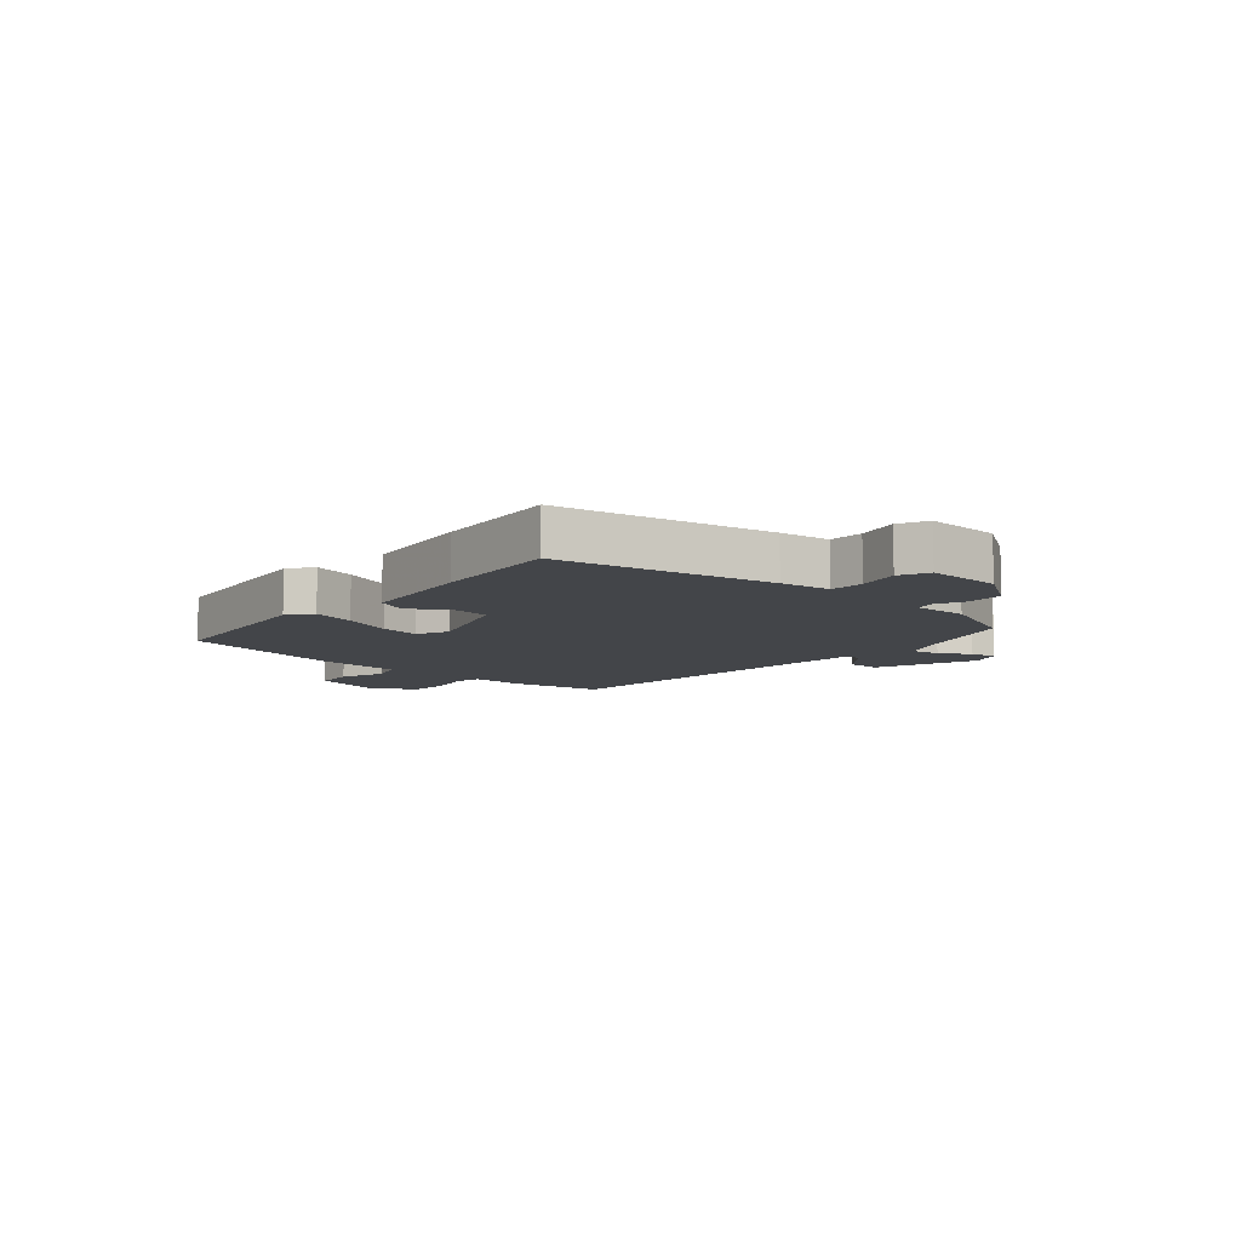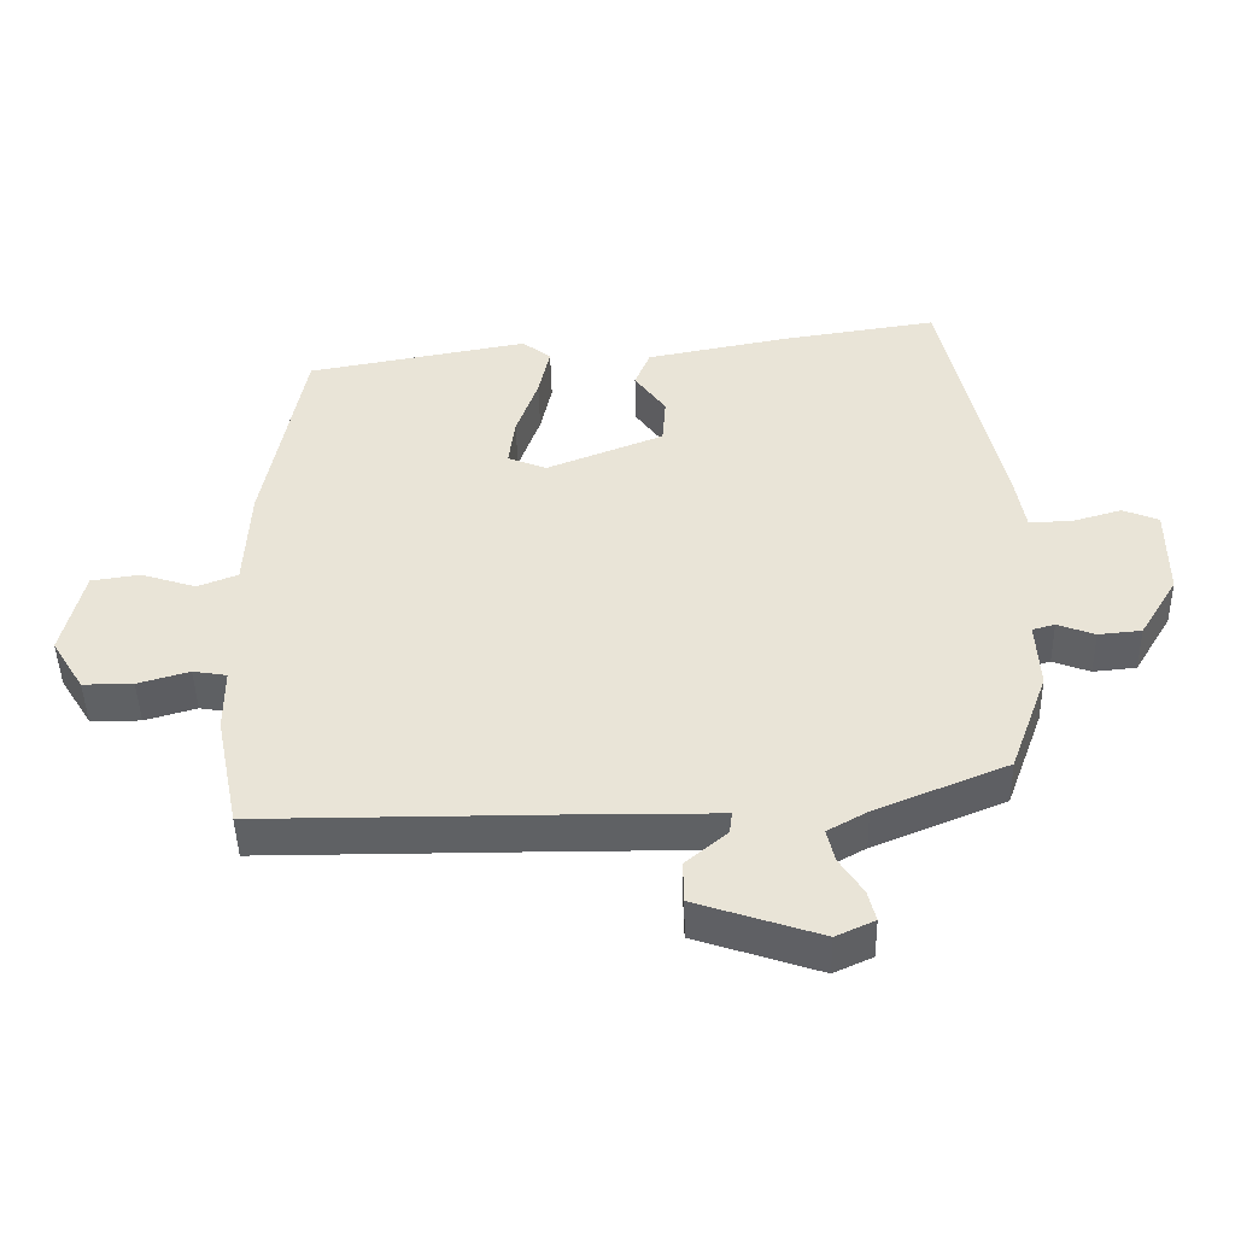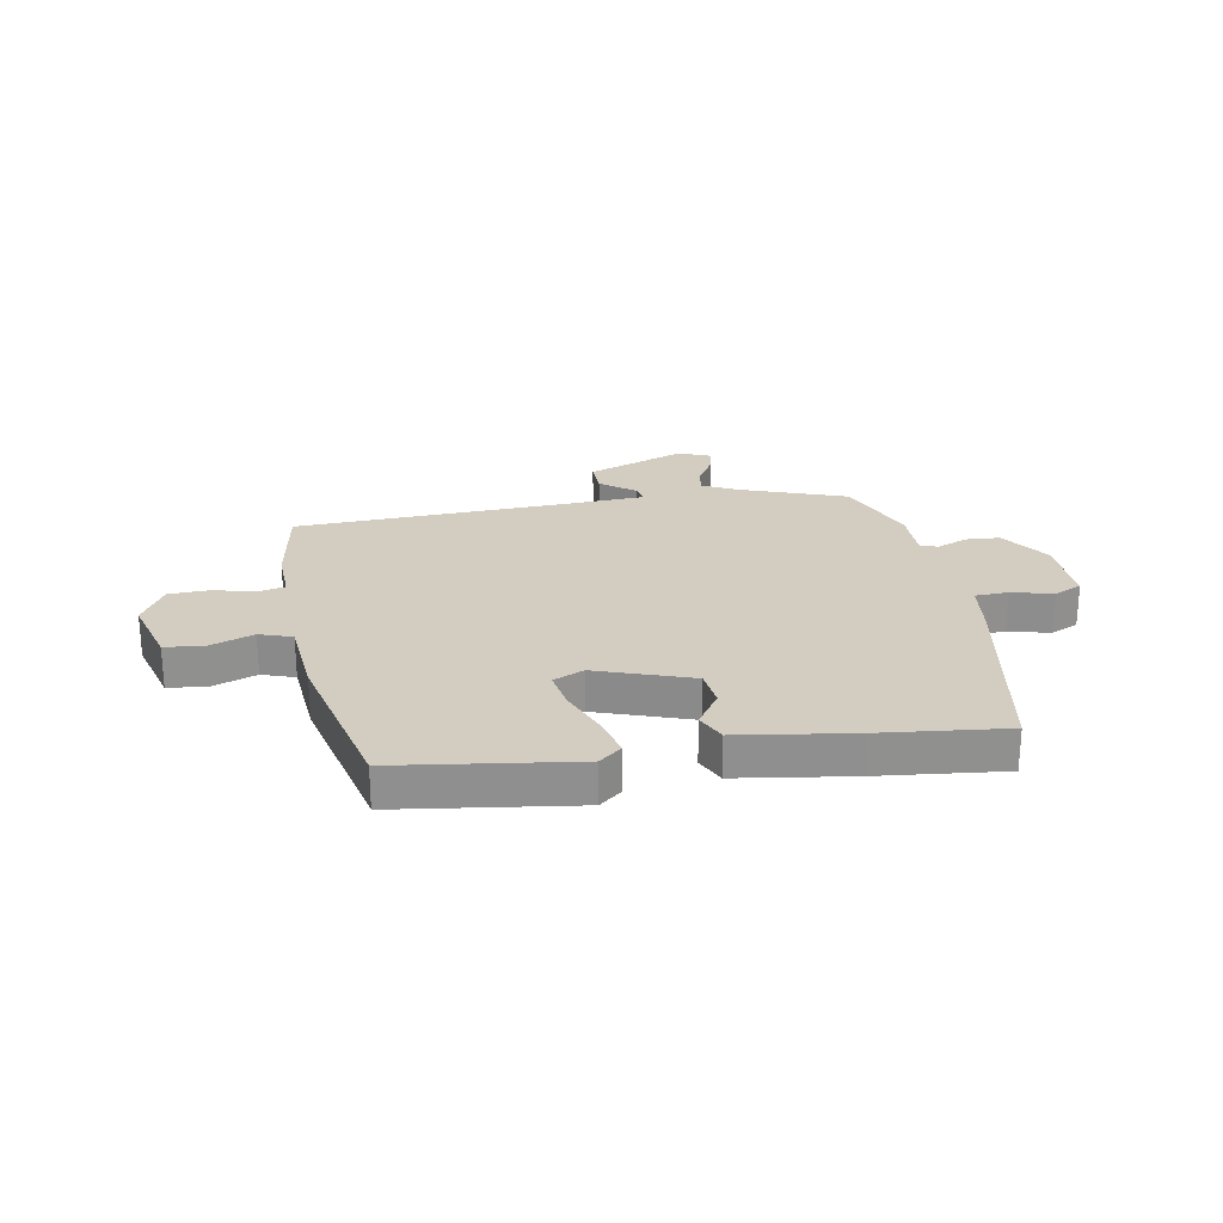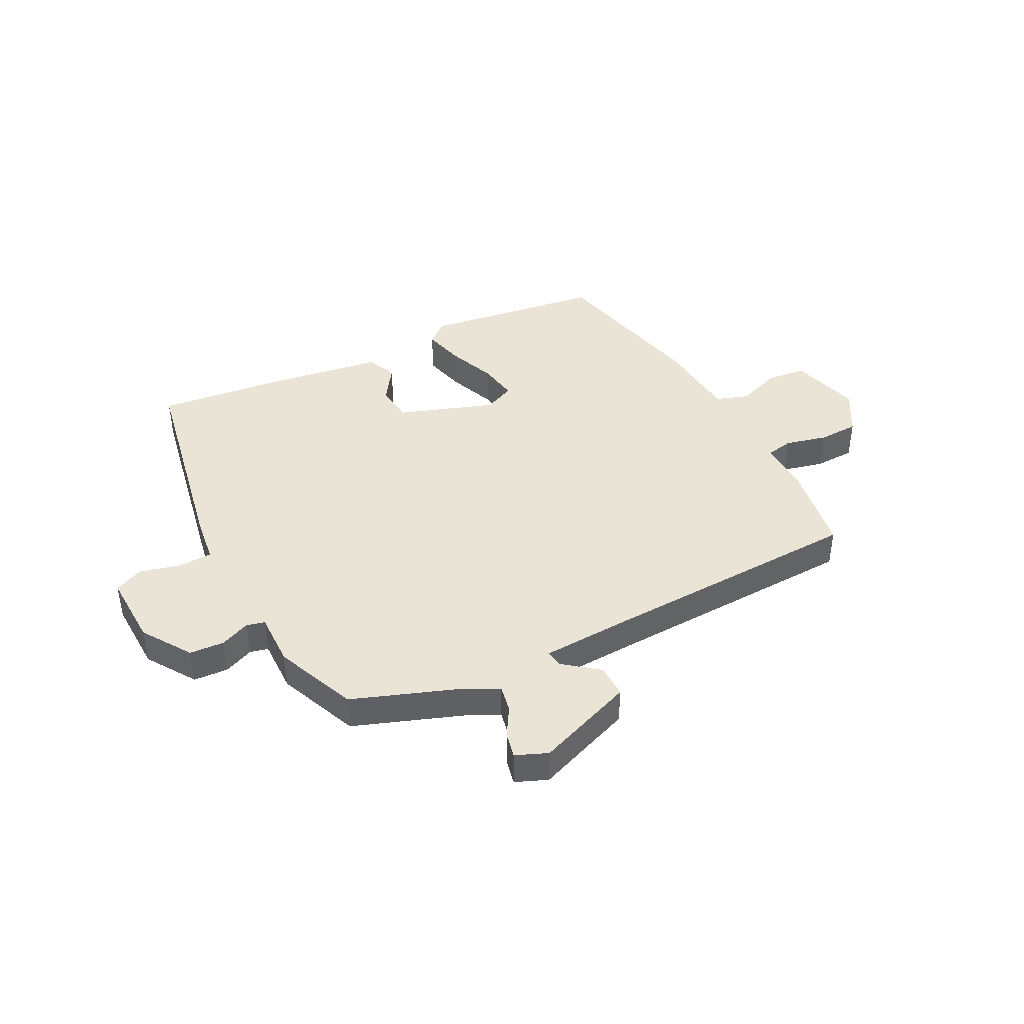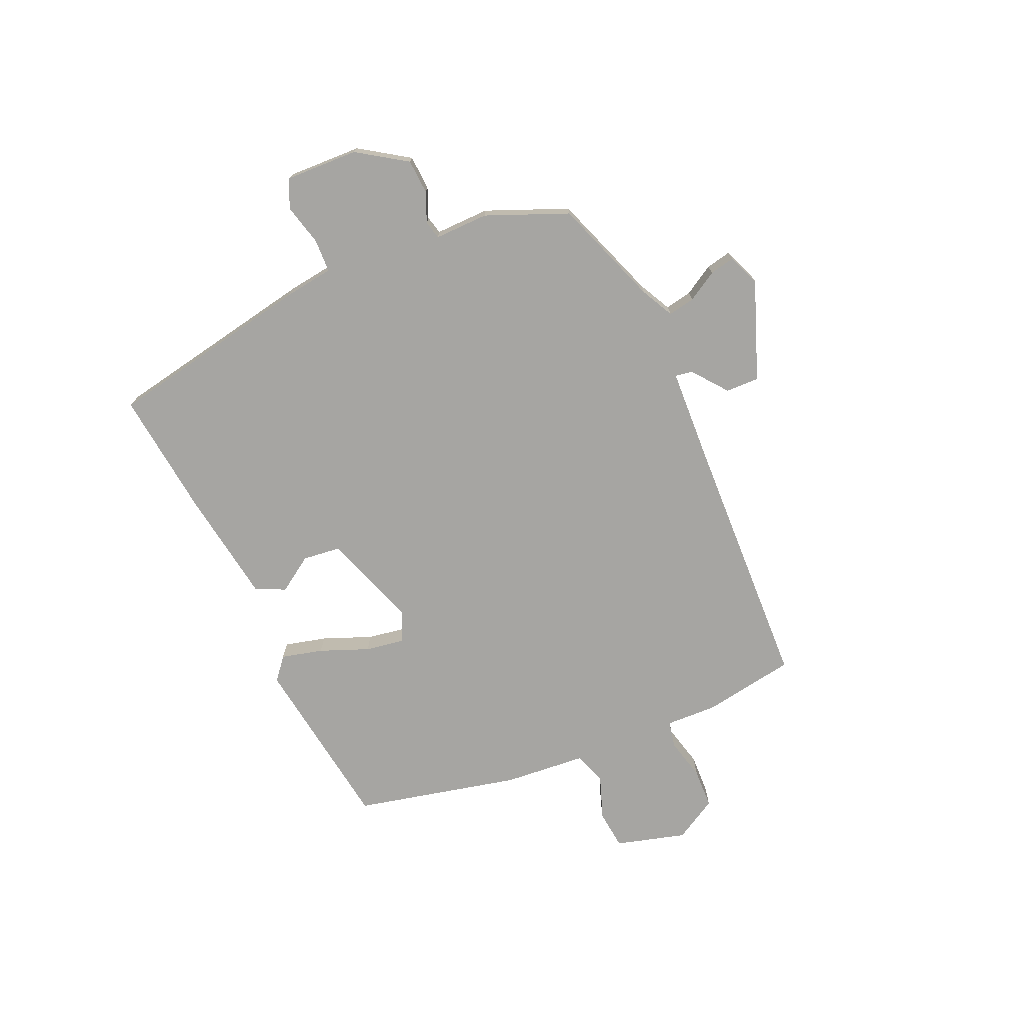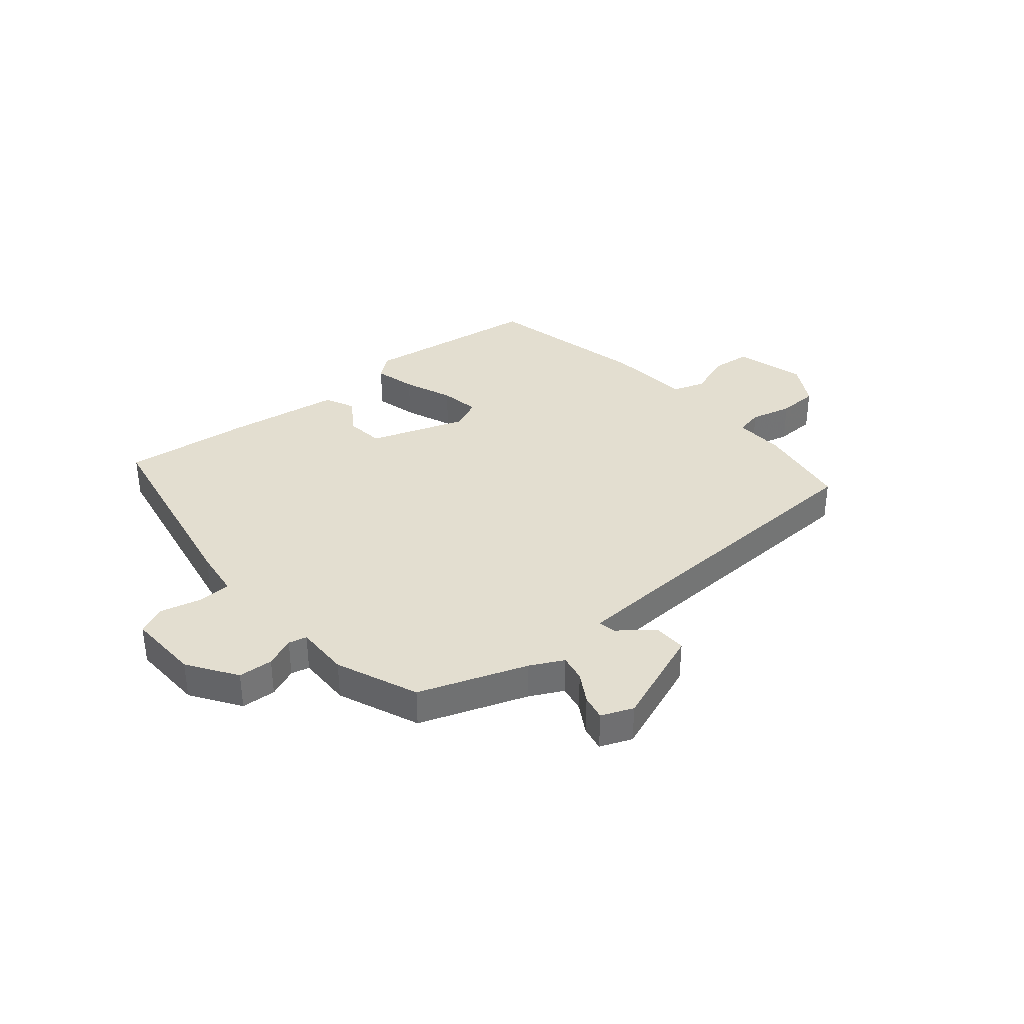
<metadata>
{"format":"obj","ext":"obj","renderer":"f3d","projection":"perspective","resolution":1024,"background":"white","views":[{"elev":-8.8,"azim":46.5,"up":"+Y"},{"elev":-45.8,"azim":1.3,"up":"+Z"},{"elev":24.8,"azim":-12.4,"up":"+Y"},{"elev":42.4,"azim":150.7,"up":"+Y"},{"elev":-73.7,"azim":111.7,"up":"+Y"},{"elev":35.8,"azim":137.8,"up":"+Y"}]}
</metadata>
<code>
v -0.514 0.07 -0.483
v -0.547 0.07 -0.32
v -0.547 0.07 -0.23
v -0.595 0.07 -0.222
v -0.668 0.07 -0.243
v -0.739 0.07 -0.243
v -0.785 0.07 -0.169
v -0.755 0.07 -0.044
v -0.686 0.07 -0.034
v -0.608 0.07 -0.059
v -0.551 0.07 -0.037
v -0.544 0.07 0.109
v -0.488 0.07 0.402
v -0.175 0.07 0.458
v -0.134 0.07 0.427
v -0.15 0.07 0.353
v -0.181 0.07 0.266
v -0.19 0.07 0.196
v -0.135 0.07 0.174
v 0.031 0.07 0.239
v 0.036 0.07 0.306
v -0.008 0.07 0.367
v 0.014 0.07 0.42
v 0.215 0.07 0.458
v 0.437 0.07 0.491
v 0.519 0.07 0.129
v 0.534 0.07 0.043
v 0.593 0.07 0.043
v 0.665 0.07 0.064
v 0.716 0.07 0.043
v 0.716 0.07 -0.086
v 0.662 0.07 -0.174
v 0.601 0.07 -0.18
v 0.548 0.07 -0.16
v 0.516 0.07 -0.169
v 0.521 0.07 -0.264
v 0.467 0.07 -0.41
v 0.28 0.07 -0.486
v 0.223 0.07 -0.518
v 0.234 0.07 -0.565
v 0.267 0.07 -0.616
v 0.278 0.07 -0.66
v 0.223 0.07 -0.685
v 0.047 0.07 -0.626
v 0.046 0.07 -0.567
v 0.105 0.07 -0.517
v 0.109 0.07 -0.486
v -0.057 0.07 -0.484
v -0.514 0 -0.483
v -0.547 0 -0.32
v -0.547 0 -0.23
v -0.595 0 -0.222
v -0.668 0 -0.243
v -0.739 0 -0.243
v -0.785 0 -0.169
v -0.755 0 -0.044
v -0.686 0 -0.034
v -0.608 0 -0.059
v -0.551 0 -0.037
v -0.544 0 0.109
v -0.488 0 0.402
v -0.175 0 0.458
v -0.134 0 0.427
v -0.15 0 0.353
v -0.181 0 0.266
v -0.19 0 0.196
v -0.135 0 0.174
v 0.031 0 0.239
v 0.036 0 0.306
v -0.008 0 0.367
v 0.014 0 0.42
v 0.215 0 0.458
v 0.437 0 0.491
v 0.519 0 0.129
v 0.534 0 0.043
v 0.593 0 0.043
v 0.665 0 0.064
v 0.716 0 0.043
v 0.716 0 -0.086
v 0.662 0 -0.174
v 0.601 0 -0.18
v 0.548 0 -0.16
v 0.516 0 -0.169
v 0.521 0 -0.264
v 0.467 0 -0.41
v 0.28 0 -0.486
v 0.223 0 -0.518
v 0.234 0 -0.565
v 0.267 0 -0.616
v 0.278 0 -0.66
v 0.223 0 -0.685
v 0.047 0 -0.626
v 0.046 0 -0.567
v 0.105 0 -0.517
v 0.109 0 -0.486
v -0.057 0 -0.484
f 43 44 45 46
f 43 46 47
f 40 41 42 43
f 39 40 43 47
f 38 39 47
f 35 36 37 38
f 35 38 47 48
f 31 32 33 34
f 31 34 35
f 28 29 30 31
f 27 28 31 35
f 21 22 23 24
f 20 21 24 25
f 14 15 16 17
f 14 17 18
f 11 12 13 14
f 11 14 18
f 7 8 9 10
f 7 10 11
f 4 5 6 7
f 3 4 7 11
f 48 1 2 3
f 20 25 26 27
f 19 20 27 35
f 18 19 35 48
f 3 11 18 48
f 94 93 92 91
f 95 94 91
f 91 90 89 88
f 95 91 88 87
f 95 87 86
f 86 85 84 83
f 96 95 86 83
f 82 81 80 79
f 83 82 79
f 79 78 77 76
f 83 79 76 75
f 72 71 70 69
f 73 72 69 68
f 65 64 63 62
f 66 65 62
f 62 61 60 59
f 66 62 59
f 58 57 56 55
f 59 58 55
f 55 54 53 52
f 59 55 52 51
f 51 50 49 96
f 75 74 73 68
f 83 75 68 67
f 96 83 67 66
f 96 66 59 51
f 1 49 50 2
f 2 50 51 3
f 3 51 52 4
f 4 52 53 5
f 5 53 54 6
f 6 54 55 7
f 7 55 56 8
f 8 56 57 9
f 9 57 58 10
f 10 58 59 11
f 11 59 60 12
f 12 60 61 13
f 13 61 62 14
f 14 62 63 15
f 15 63 64 16
f 16 64 65 17
f 17 65 66 18
f 18 66 67 19
f 19 67 68 20
f 20 68 69 21
f 21 69 70 22
f 22 70 71 23
f 23 71 72 24
f 24 72 73 25
f 25 73 74 26
f 26 74 75 27
f 27 75 76 28
f 28 76 77 29
f 29 77 78 30
f 30 78 79 31
f 31 79 80 32
f 32 80 81 33
f 33 81 82 34
f 34 82 83 35
f 35 83 84 36
f 36 84 85 37
f 37 85 86 38
f 38 86 87 39
f 39 87 88 40
f 40 88 89 41
f 41 89 90 42
f 42 90 91 43
f 43 91 92 44
f 44 92 93 45
f 45 93 94 46
f 46 94 95 47
f 47 95 96 48
f 48 96 49 1

</code>
